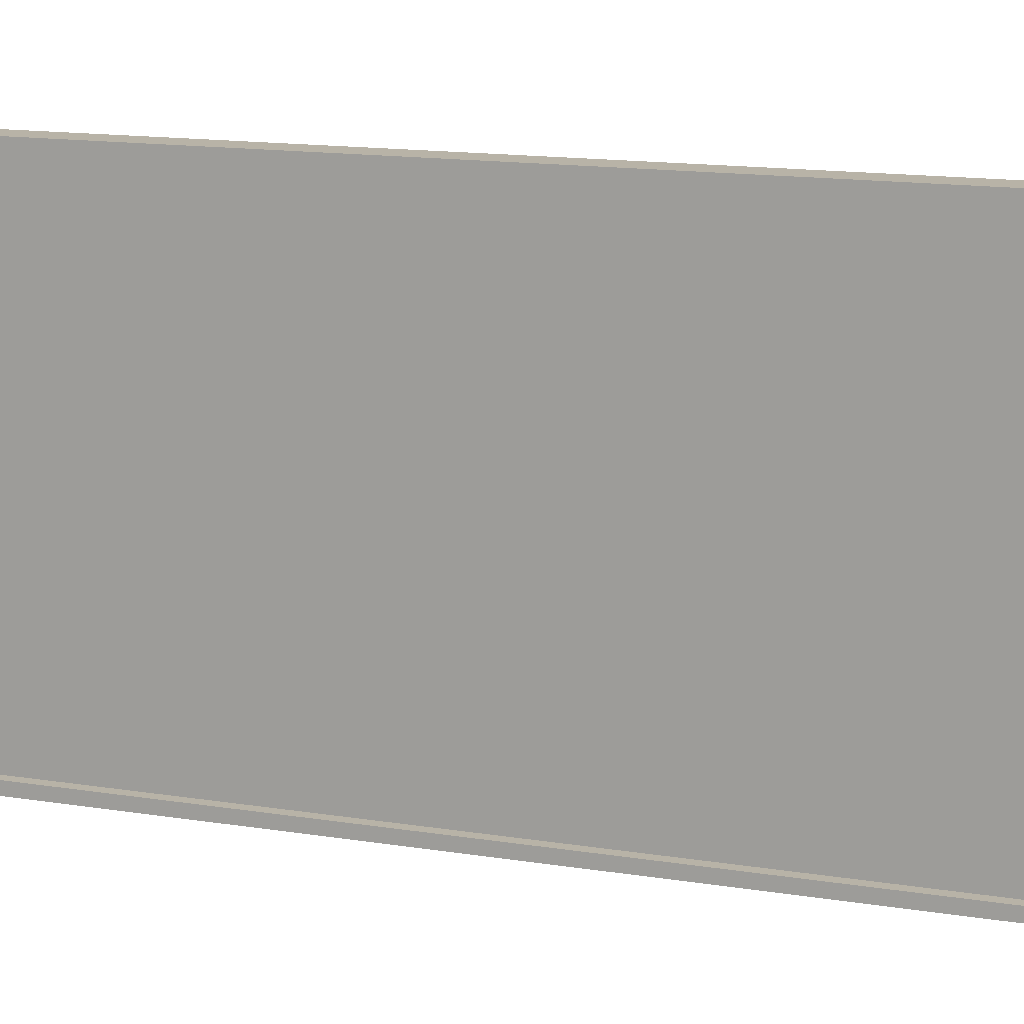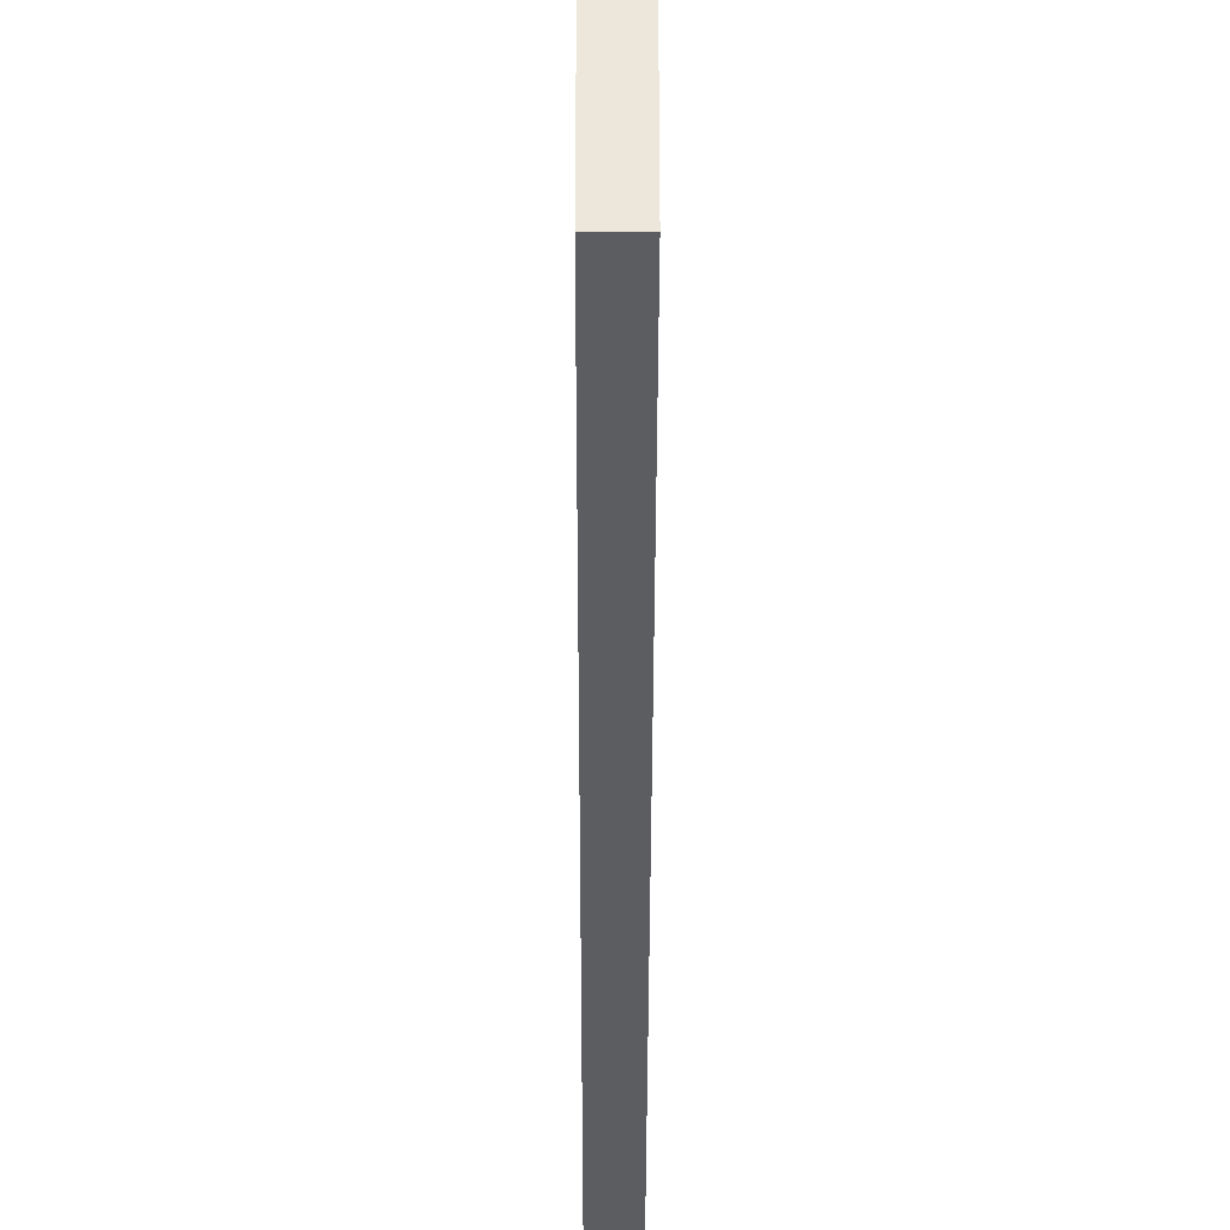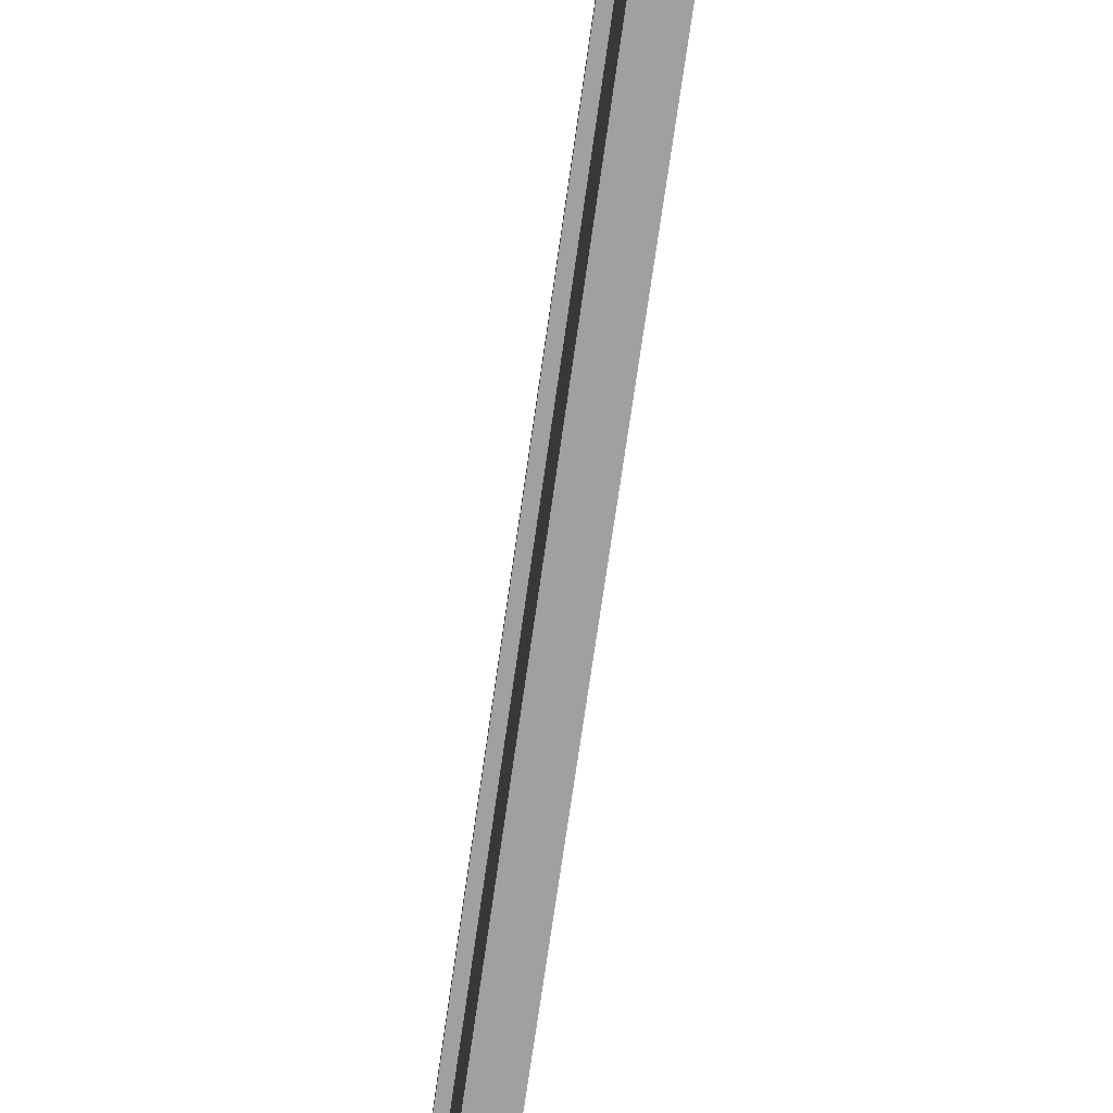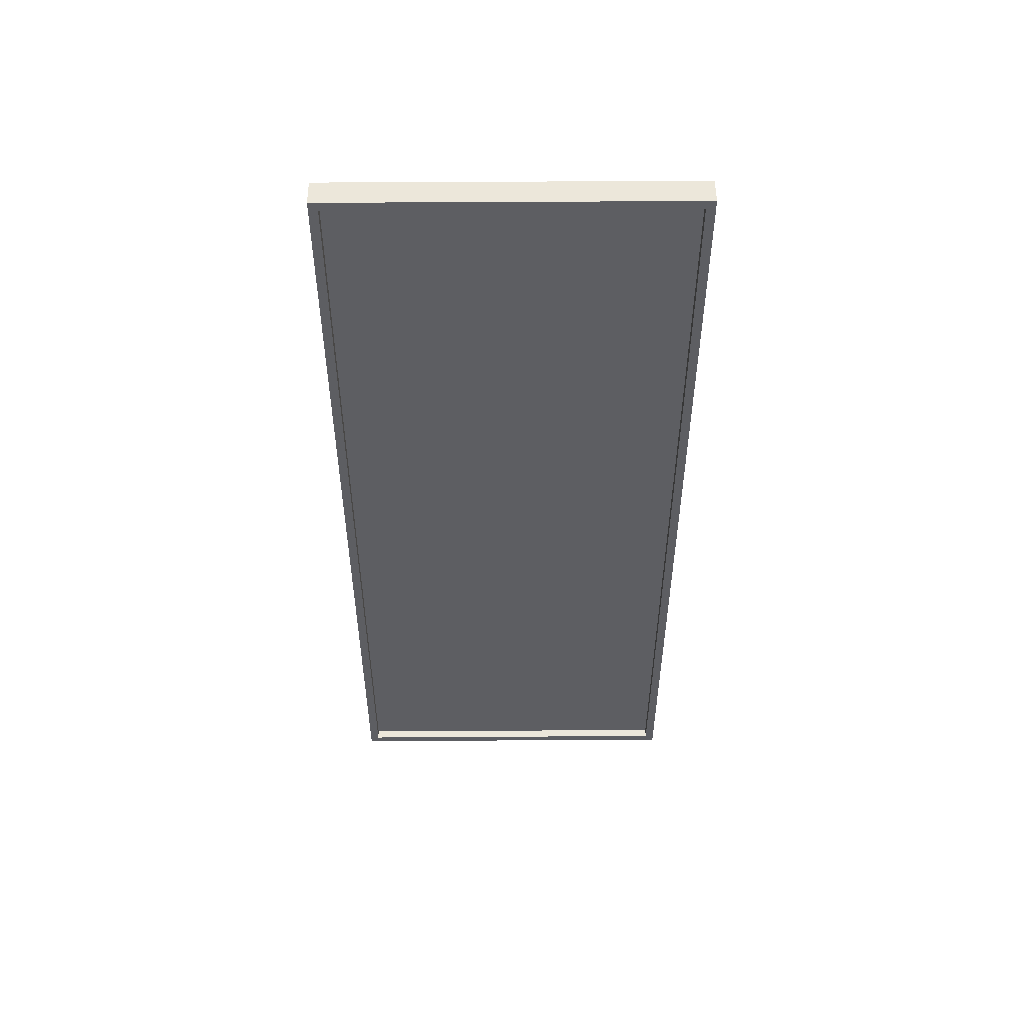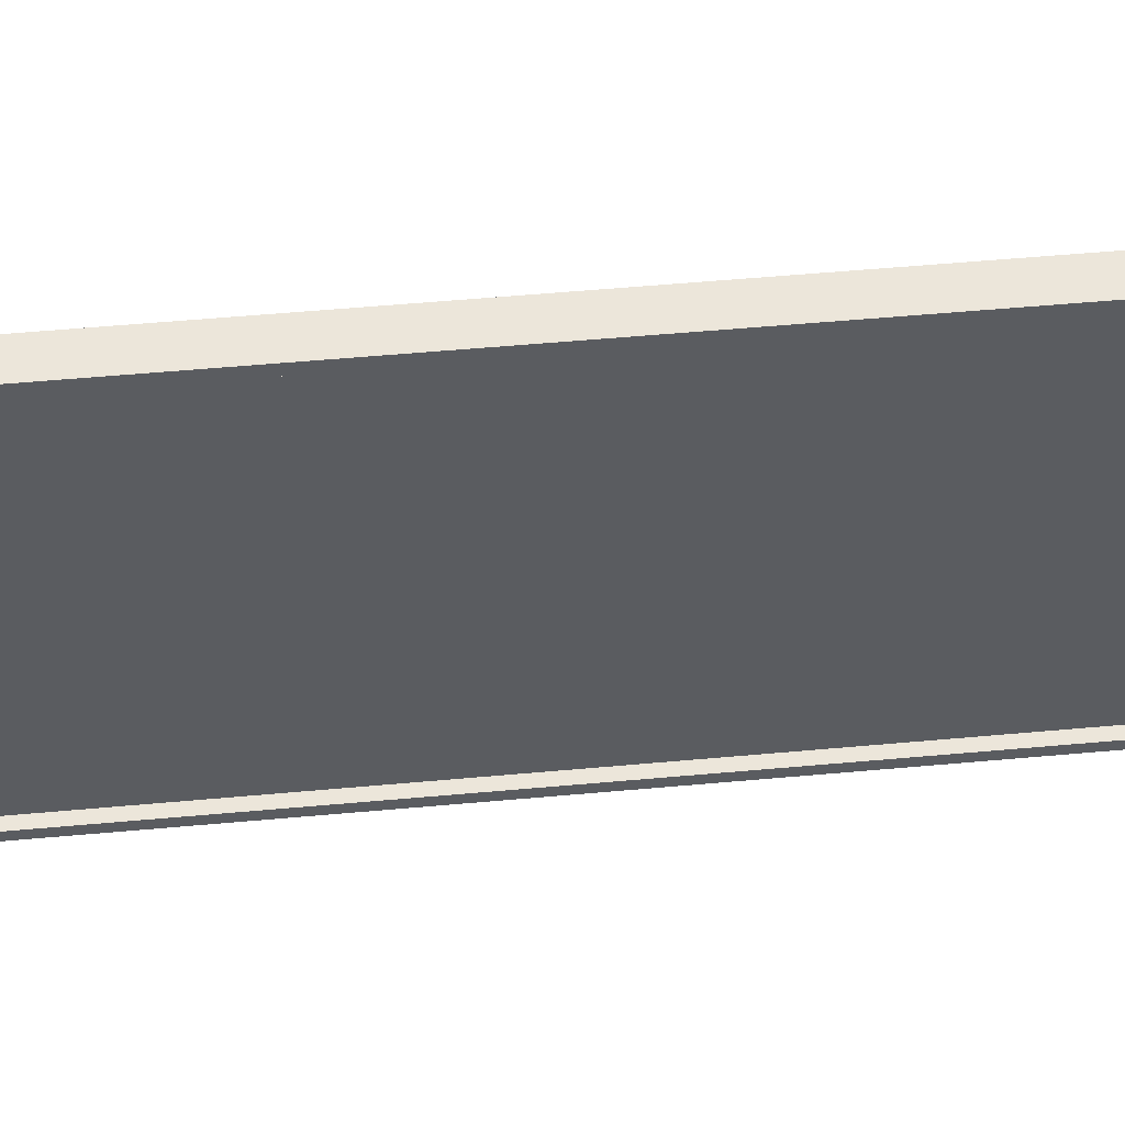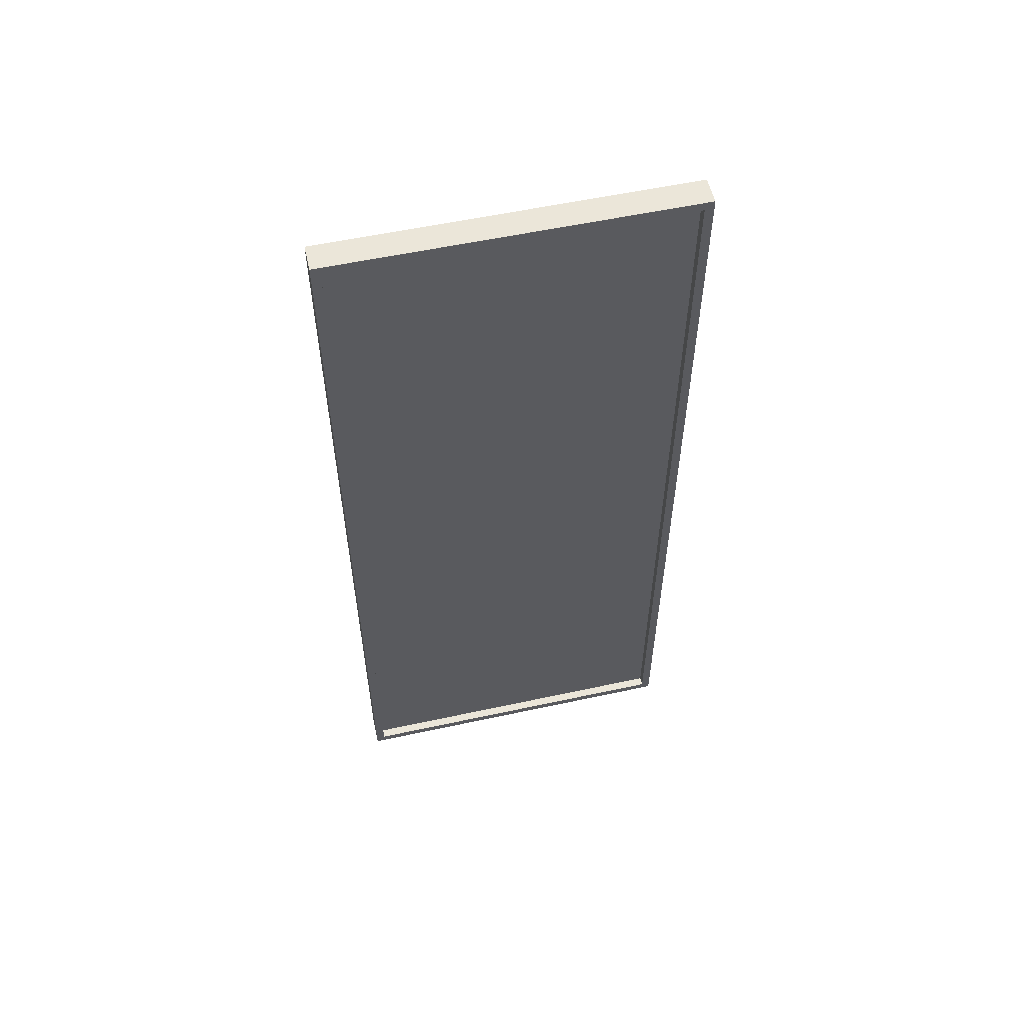
<metadata>
{"format":"obj","ext":"obj","renderer":"f3d","projection":"perspective","resolution":1024,"background":"white","views":[{"elev":12.7,"azim":-68.2,"up":"+Y"},{"elev":-36.3,"azim":-0.1,"up":"+Y"},{"elev":-71.9,"azim":-8.1,"up":"+Y"},{"elev":51.1,"azim":-90.4,"up":"+Z"},{"elev":54.5,"azim":-95.5,"up":"+Y"},{"elev":56.2,"azim":-102.8,"up":"+Z"}]}
</metadata>
<code>
o
v 4.8 19.7 0.1
v 5.1 19.7 0.1
v 4.8 23.7 0.1
v 5.1 23.7 0.1
v 4.8 19.8 10
v 4.9 19.8 10
v 4.8 23.6 10
v 4.9 23.6 10
v 4.8 19.8 0.2
v 4.9 19.8 0.2
v 4.8 23.6 0.2
v 4.9 23.6 0.2
v 4.8 19.7 10.1
v 5.1 19.7 10.1
v 4.8 23.7 10.1
v 5.1 23.7 10.1
v 4.8 19.7 0.1
v 4.8 23.7 0.1
v 4.8 19.8 0.2
v 4.8 23.6 0.2
v 4.8 19.8 10
v 4.8 23.6 10
v 4.8 19.7 10.1
v 4.8 23.7 10.1
v 4.9 19.8 0.2
v 4.9 23.6 0.2
v 4.9 19.8 10
v 4.9 23.6 10
v 5.1 19.7 0.1
v 5.1 23.7 0.1
v 5.1 19.7 10.1
v 5.1 23.7 10.1
v 4.8 19.7 0.1
v 4.8 19.7 10.1
v 5.1 19.7 0.1
v 5.1 19.7 10.1
v 4.8 23.6 0.2
v 4.8 23.6 10
v 4.9 23.6 0.2
v 4.9 23.6 10
v 4.8 19.8 0.2
v 4.8 19.8 10
v 4.9 19.8 0.2
v 4.9 19.8 10
v 4.8 23.7 0.1
v 4.8 23.7 10.1
v 5.1 23.7 0.1
v 5.1 23.7 10.1
f 3 2 1
f 4 2 3
f 7 6 5
f 8 6 7
f 9 10 11
f 11 10 12
f 13 14 15
f 15 14 16
f 19 18 17
f 20 18 19
f 21 19 17
f 22 18 20
f 23 21 17
f 23 22 21
f 24 18 22
f 24 22 23
f 27 26 25
f 28 26 27
f 29 30 31
f 31 30 32
f 35 34 33
f 36 34 35
f 39 38 37
f 40 38 39
f 41 42 43
f 43 42 44
f 45 46 47
f 47 46 48

</code>
